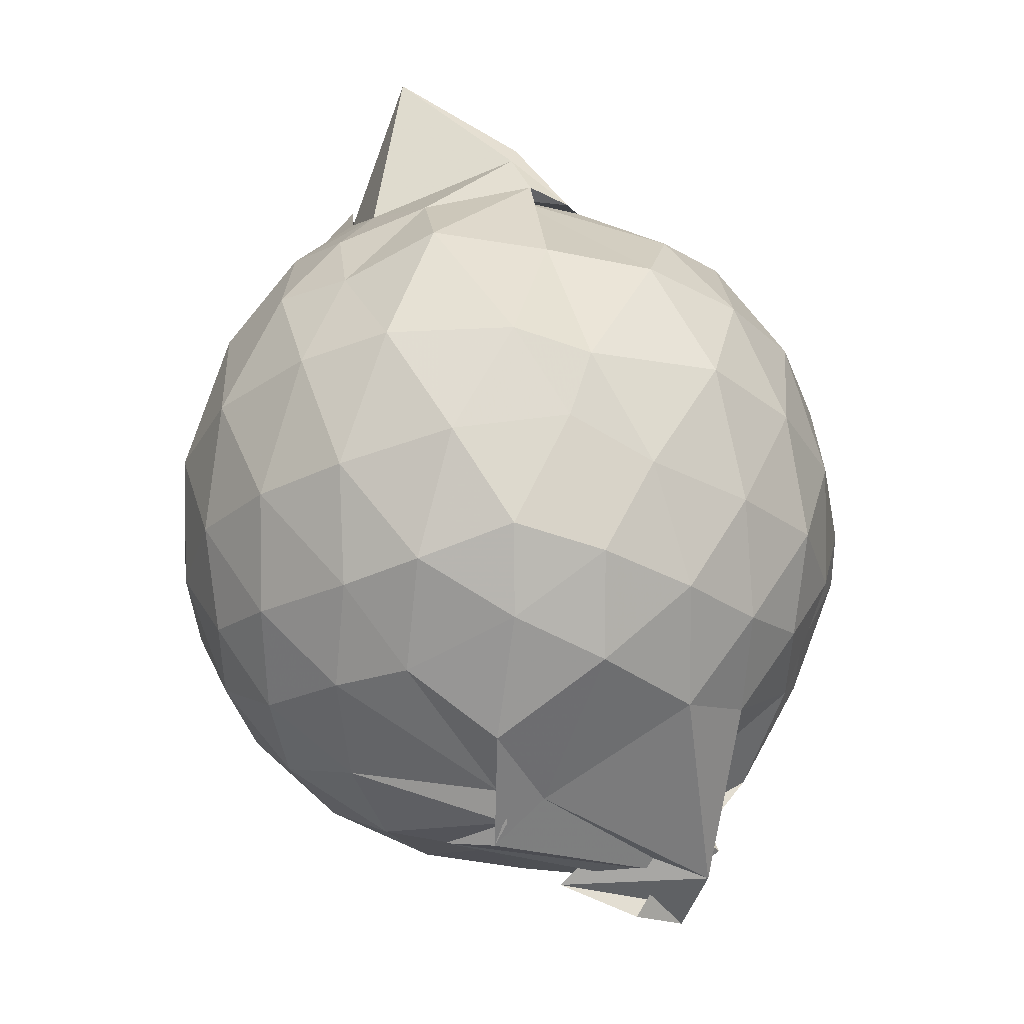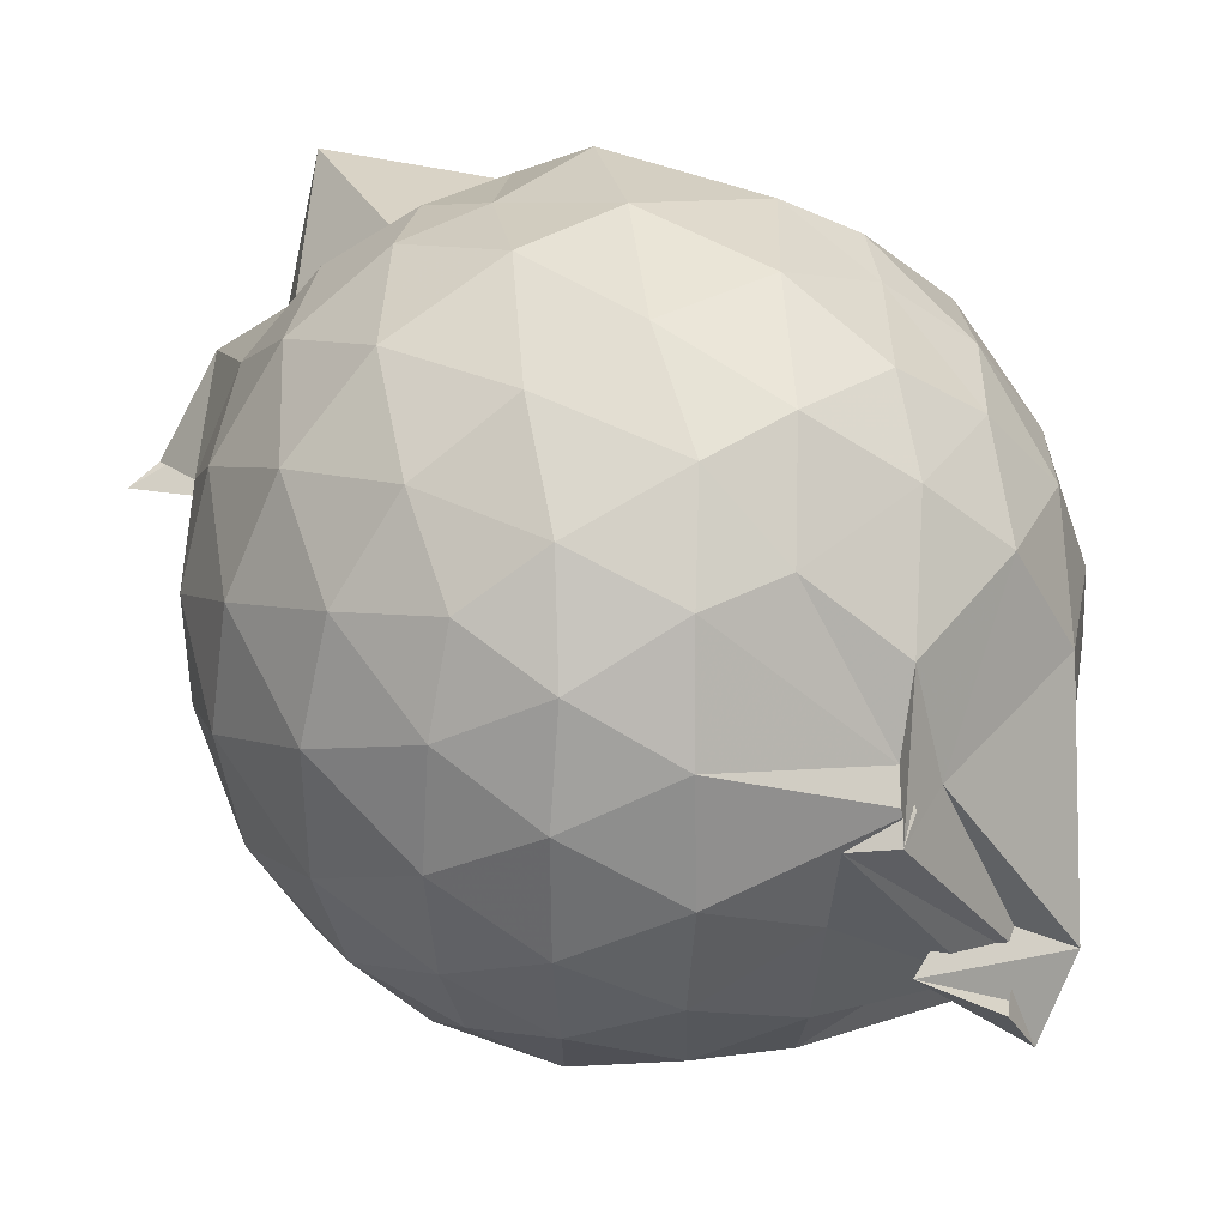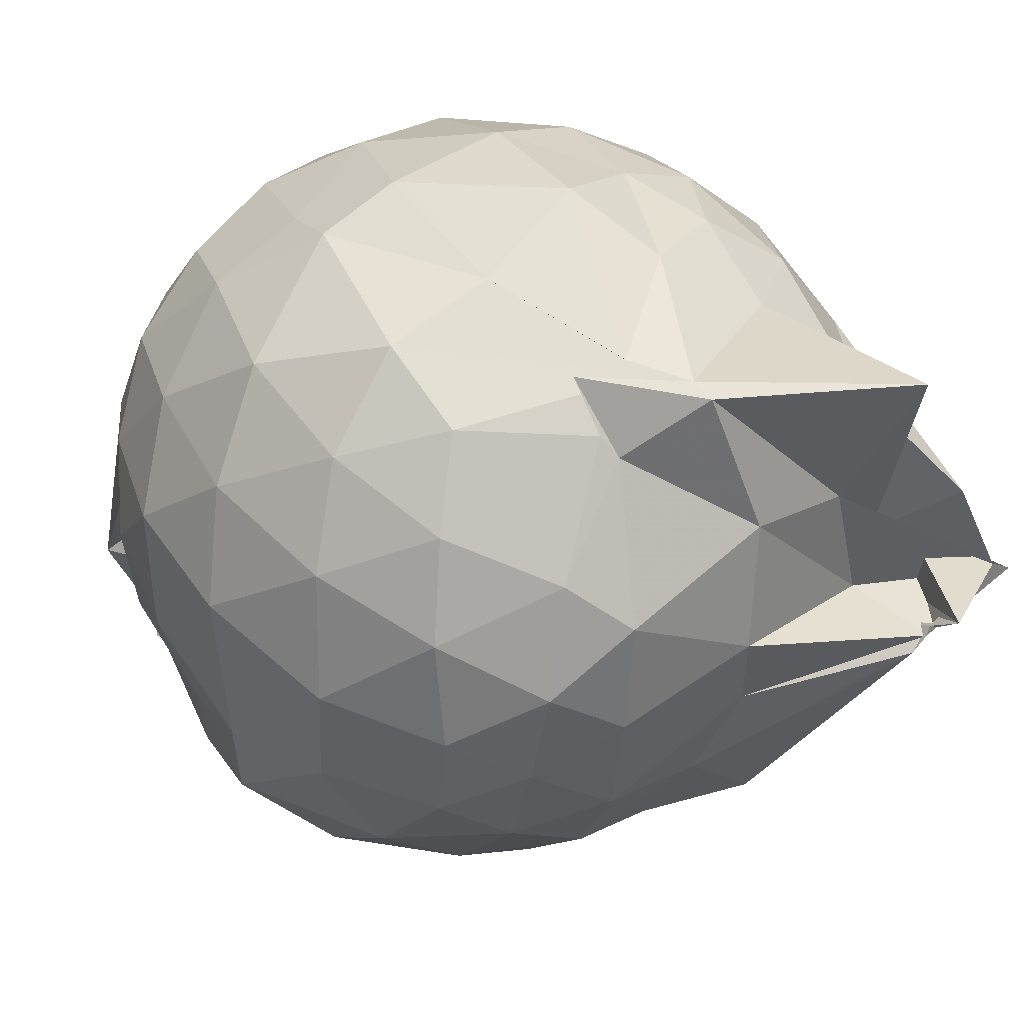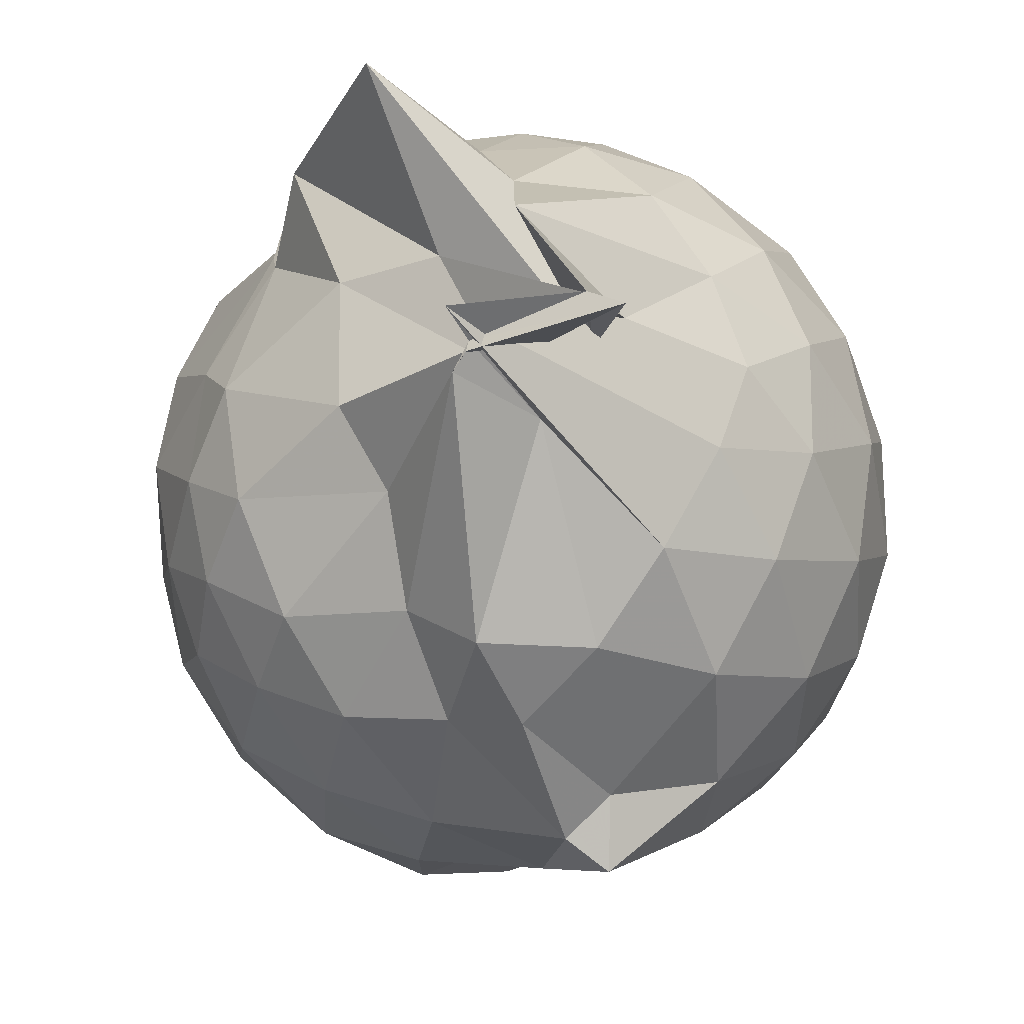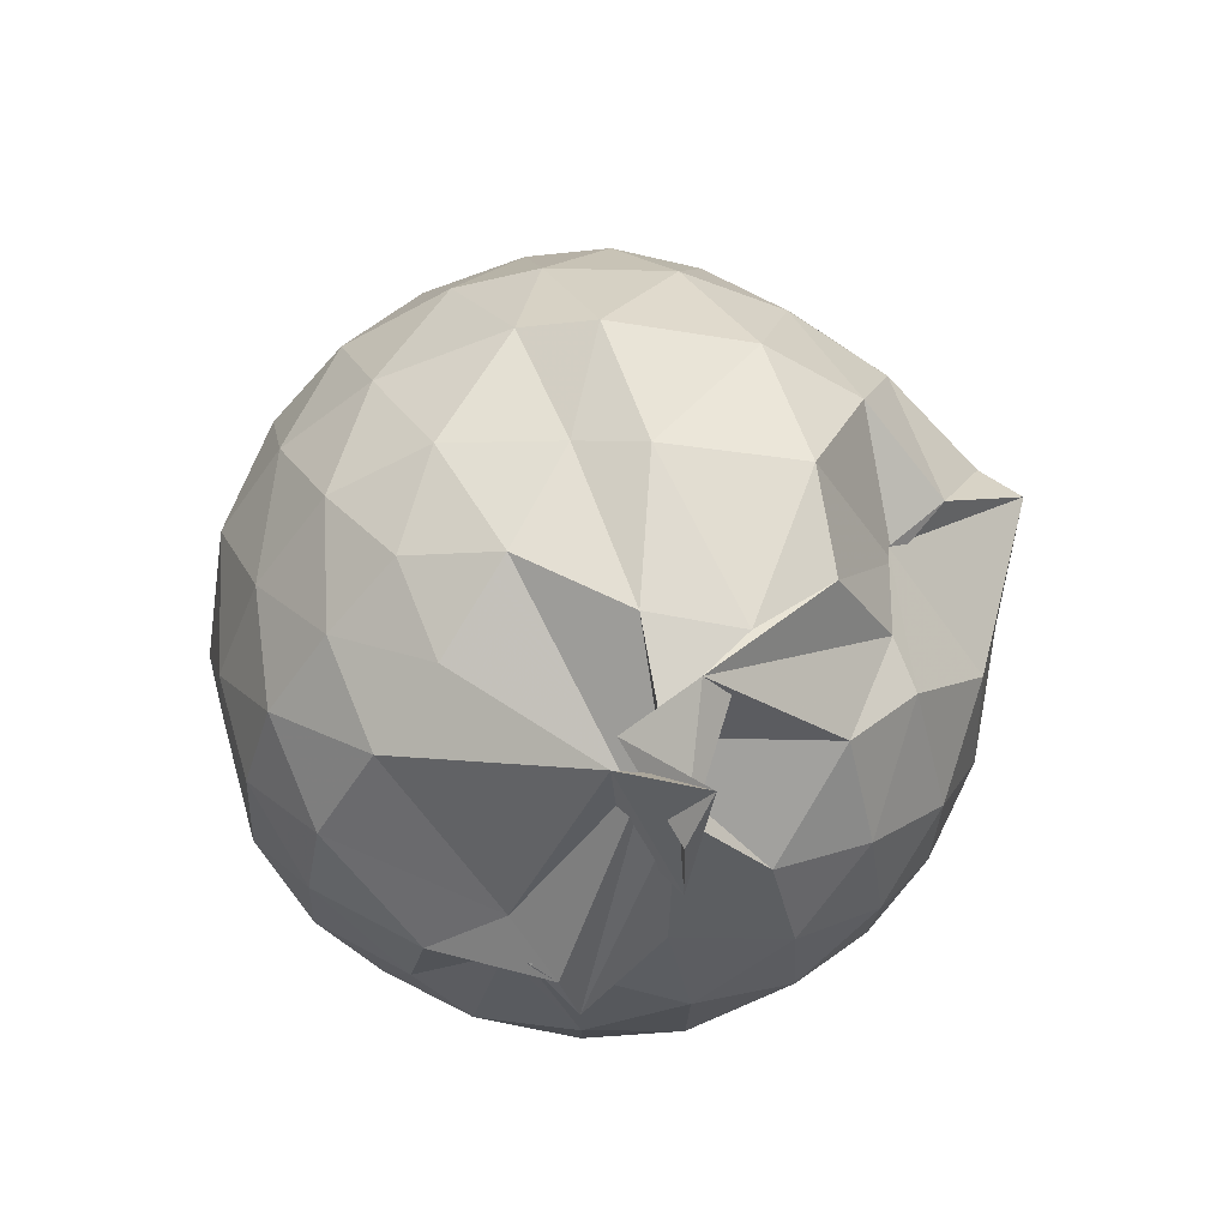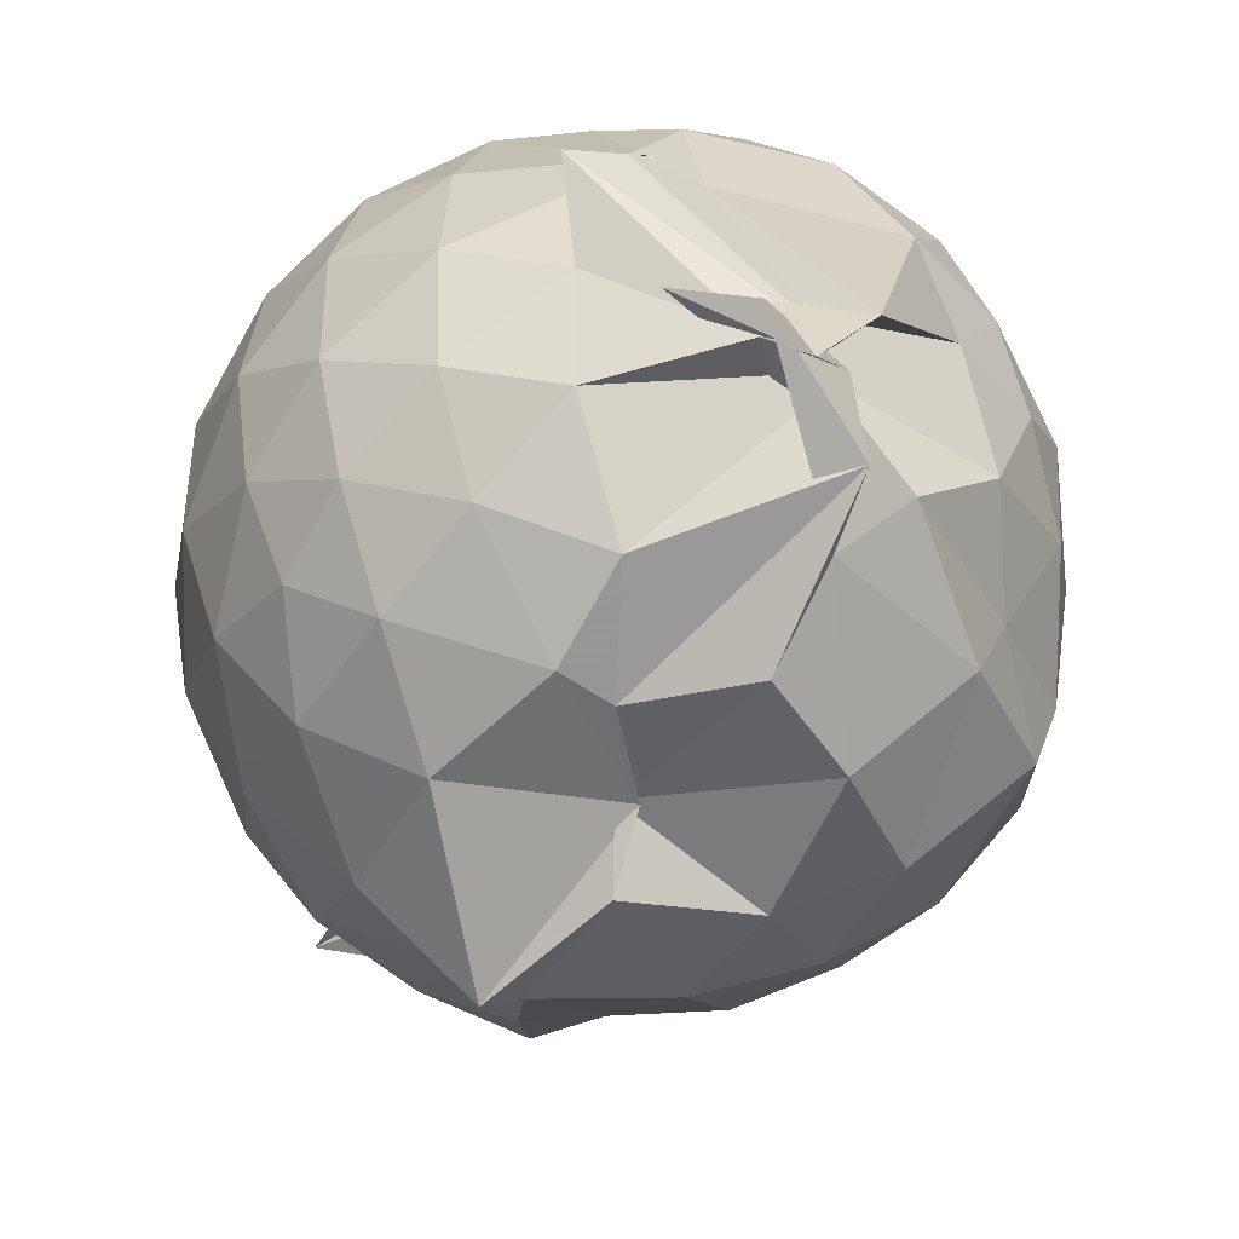
<metadata>
{"format":"obj","ext":"obj","renderer":"f3d","projection":"perspective","resolution":1024,"background":"white","views":[{"elev":-31.9,"azim":-160.2,"up":"+Z"},{"elev":34.6,"azim":151.3,"up":"+Y"},{"elev":23.2,"azim":-45.9,"up":"+Y"},{"elev":-23.7,"azim":22.5,"up":"+Y"},{"elev":-48.5,"azim":-56.3,"up":"+Z"},{"elev":-44.4,"azim":179.3,"up":"+Y"}]}
</metadata>
<code>
v 0.3577 -0.3645 1.643
v 0.1633 -0.1519 -0.2907
v 0.8161 -0.2781 1.266
v 0.7549 -0.05837 1.324
v 0.6223 0.1728 1.351
v 0.4434 0.3667 1.32
v 0.248 0.4929 1.242
v 0.004327 0.4763 1.311
v -0.2468 0.3204 1.433
v -0.178 0.2709 1.447
v -0.593 0.1954 1.234
v -0.6785 -0.02469 1.278
v -0.7146 -0.2738 1.294
v -0.6714 -0.5427 1.281
v -0.6209 -0.7548 1.206
v -0.4252 -0.8826 1.255
v -0.192 -0.991 1.265
v 0.06213 -1.025 1.243
v 0.2403 -1.054 1.227
v 0.4505 -0.9246 1.297
v 0.6303 -0.7288 1.345
v 0.7573 -0.4905 1.31
v 0.9067 -0.1381 1.053
v 0.8122 0.1223 1.083
v 0.6335 0.3662 1.084
v 0.3968 0.5299 1.058
v 0.1879 0.579 1.035
v -0.07767 0.6106 1.101
v -0.3388 0.4529 1.092
v -0.5917 0.3434 1.04
v -0.7578 0.1194 1.022
v -0.8347 -0.1406 1.04
v -0.8298 -0.4535 1.033
v -0.7879 -0.6801 0.9826
v -0.6034 -0.9282 0.9928
v -0.363 -1.071 1.01
v -0.08943 -1.177 0.9856
v 0.2225 -1.236 0.9182
v 0.3385 -1.144 0.9254
v 0.6484 -0.9339 1.056
v 0.81 -0.6853 1.08
v 0.9014 -0.4198 1.053
v 0.9203 0.01831 0.766
v 0.7873 0.2839 0.7662
v 0.5727 0.4943 0.7669
v 0.2812 0.6229 0.7652
v 0.02696 0.6599 0.7673
v -0.298 0.5998 0.7448
v -0.4711 0.5013 0.69
v -0.7333 0.2604 0.7339
v -0.8535 -0.007777 0.7284
v -0.8905 -0.2982 0.7282
v -0.8365 -0.6466 0.7224
v -0.7771 -0.832 0.6787
v -0.5083 -1.078 0.7102
v -0.2421 -1.182 0.7257
v 0.05398 -1.215 0.6448
v 0.3044 -1.307 0.8529
v 0.5478 -1.089 0.7593
v 0.7788 -0.8587 0.7554
v 0.9202 -0.5828 0.7608
v 0.9692 -0.2815 0.7632
v 0.8297 0.1442 0.471
v 0.6599 0.3709 0.4731
v 0.4251 0.5232 0.4431
v 0.1671 0.6059 0.4308
v -0.138 0.6097 0.4672
v -0.4083 0.4886 0.5233
v -0.5819 0.348 0.4291
v -0.7547 0.1036 0.4231
v -0.8546 -0.1643 0.4504
v -0.8373 -0.4442 0.4571
v -0.701 -0.7055 0.4252
v -0.6347 -0.8685 0.3762
v -0.378 -1.118 0.4026
v 0.05129 -1.071 0.5234
v 0.003794 -1.085 0.5199
v 0.3963 -1.102 0.4348
v 0.6533 -0.9415 0.4658
v 0.8279 -0.7126 0.4707
v 0.9117 -0.4411 0.4404
v 0.9138 -0.1277 0.4427
v 0.681 0.2144 0.2527
v 0.4908 0.3476 0.2013
v 0.2101 0.4541 0.1681
v -0.006099 0.4941 0.1805
v -0.257 0.4837 0.2385
v -0.4488 0.3465 0.1975
v -0.6118 0.1526 0.1677
v -0.7116 -0.08328 0.1826
v -0.7676 -0.3069 0.2413
v -0.6819 -0.5363 0.1905
v -0.4994 -0.7461 0.04354
v -0.3361 -0.9164 0.02962
v -0.2261 -1.07 0.1946
v 0.05281 -1.049 0.2896
v 0.1616 -1.043 0.204
v 0.487 -0.9236 0.1937
v 0.6781 -0.7808 0.2514
v 0.7594 -0.5631 0.1933
v 0.795 -0.286 0.1683
v 0.7623 -0.008413 0.1944
v 0.6262 -0.2575 1.564
v 0.4815 -0.09237 1.856
v 0.382 0.1186 1.622
v 0.2198 0.3371 1.44
v -0.1788 0.2871 1.575
v -0.3453 0.289 1.366
v -0.332 0.1625 1.437
v -0.4843 -0.1453 1.475
v -0.5211 -0.4199 1.466
v -0.502 -0.6504 1.389
v -0.2709 -0.79 1.43
v 0.0378 -0.8186 1.423
v 0.2193 -0.9314 1.446
v 0.4448 -0.4981 1.618
v 0.3613 -0.3641 1.953
v 0.6436 -0.3352 1.848
v 0.5455 -0.3072 1.548
v 0.1634 0.2886 1.96
v -0.182 0.2604 1.632
v -0.3073 0.113 1.473
v -0.3687 -0.2542 1.582
v -0.3456 -0.5241 1.537
v 0.04899 -0.5813 1.561
v 0.3326 -0.4674 1.847
v 0.3766 -0.4069 1.86
v 0.7292 -0.3766 1.839
v 0.2257 -0.07739 1.687
v -0.03525 -0.08125 1.662
v -0.03829 -0.3887 1.646
v 0.369 -0.4299 1.859
v 0.5636 0.1207 0.05109
v 0.311 0.2528 0.000243
v 0.1042 0.2807 -0.007
v -0.2071 0.3418 0.05582
v -0.387 0.1728 -0.01019
v -0.5298 -0.09069 -0.03557
v -0.6103 -0.3146 0.04394
v -0.02261 -0.541 -0.2793
v -0.2029 -0.6568 -0.3524
v -0.3972 -0.8305 -0.1146
v 0.04353 -0.927 0.02031
v 0.316 -0.8221 -0.005745
v 0.5657 -0.7022 0.05319
v 0.6165 -0.4397 -0.009943
v 0.618 -0.1379 -0.009395
v 0.376 -0.009633 -0.1176
v -0.01269 -0.07161 -0.2039
v -0.07516 0.1042 -0.1465
v -0.1119 -0.1514 -0.2072
v -0.4175 -0.6202 -0.2855
v -0.2909 -0.7902 -0.3335
v -0.3711 -0.6047 -0.1379
v 0.1304 -0.6711 -0.155
v 0.3844 -0.5751 -0.1152
v 0.3927 -0.2947 -0.1624
v -0.01511 -0.1381 -0.2659
v 0.03628 -0.1825 -0.304
v -0.3364 -0.6578 -0.2457
v -0.2002 -0.6379 -0.2468
v 0.1342 -0.4007 -0.2092
f 3 23 4
f 4 23 24
f 4 24 5
f 5 24 25
f 5 25 6
f 6 25 26
f 6 26 7
f 7 26 27
f 7 27 8
f 8 27 28
f 8 28 9
f 9 28 29
f 9 29 10
f 10 29 30
f 10 30 11
f 11 30 31
f 11 31 12
f 12 31 32
f 12 32 13
f 13 32 33
f 13 33 14
f 14 33 34
f 14 34 15
f 15 34 35
f 15 35 16
f 16 35 36
f 16 36 17
f 17 36 37
f 17 37 18
f 18 37 38
f 18 38 19
f 19 38 39
f 19 39 20
f 20 39 40
f 20 40 21
f 21 40 41
f 21 41 22
f 22 41 42
f 22 42 3
f 3 42 23
f 23 43 24
f 24 43 44
f 24 44 25
f 25 44 45
f 25 45 26
f 26 45 46
f 26 46 27
f 27 46 47
f 27 47 28
f 28 47 48
f 28 48 29
f 29 48 49
f 29 49 30
f 30 49 50
f 30 50 31
f 31 50 51
f 31 51 32
f 32 51 52
f 32 52 33
f 33 52 53
f 33 53 34
f 34 53 54
f 34 54 35
f 35 54 55
f 35 55 36
f 36 55 56
f 36 56 37
f 37 56 57
f 37 57 38
f 38 57 58
f 38 58 39
f 39 58 59
f 39 59 40
f 40 59 60
f 40 60 41
f 41 60 61
f 41 61 42
f 42 61 62
f 42 62 23
f 23 62 43
f 43 63 44
f 44 63 64
f 44 64 45
f 45 64 65
f 45 65 46
f 46 65 66
f 46 66 47
f 47 66 67
f 47 67 48
f 48 67 68
f 48 68 49
f 49 68 69
f 49 69 50
f 50 69 70
f 50 70 51
f 51 70 71
f 51 71 52
f 52 71 72
f 52 72 53
f 53 72 73
f 53 73 54
f 54 73 74
f 54 74 55
f 55 74 75
f 55 75 56
f 56 75 76
f 56 76 57
f 57 76 77
f 57 77 58
f 58 77 78
f 58 78 59
f 59 78 79
f 59 79 60
f 60 79 80
f 60 80 61
f 61 80 81
f 61 81 62
f 62 81 82
f 62 82 43
f 43 82 63
f 63 83 64
f 64 83 84
f 64 84 65
f 65 84 85
f 65 85 66
f 66 85 86
f 66 86 67
f 67 86 87
f 67 87 68
f 68 87 88
f 68 88 69
f 69 88 89
f 69 89 70
f 70 89 90
f 70 90 71
f 71 90 91
f 71 91 72
f 72 91 92
f 72 92 73
f 73 92 93
f 73 93 74
f 74 93 94
f 74 94 75
f 75 94 95
f 75 95 76
f 76 95 96
f 76 96 77
f 77 96 97
f 77 97 78
f 78 97 98
f 78 98 79
f 79 98 99
f 79 99 80
f 80 99 100
f 80 100 81
f 81 100 101
f 81 101 82
f 82 101 102
f 82 102 63
f 63 102 83
f 103 104 118
f 104 119 118
f 104 105 119
f 105 120 119
f 105 106 120
f 106 107 120
f 107 121 120
f 107 108 121
f 108 122 121
f 108 109 122
f 109 110 122
f 110 123 122
f 110 111 123
f 111 124 123
f 111 112 124
f 112 113 124
f 113 125 124
f 113 114 125
f 114 126 125
f 114 115 126
f 115 116 126
f 116 127 126
f 116 117 127
f 117 118 127
f 117 103 118
f 118 119 128
f 119 129 128
f 119 120 129
f 120 121 129
f 121 130 129
f 121 122 130
f 122 123 130
f 123 131 130
f 123 124 131
f 124 125 131
f 125 132 131
f 125 126 132
f 126 127 132
f 127 128 132
f 127 118 128
f 133 148 134
f 134 148 149
f 134 149 135
f 135 149 150
f 135 150 136
f 136 150 137
f 137 150 151
f 137 151 138
f 138 151 152
f 138 152 139
f 139 152 140
f 140 152 153
f 140 153 141
f 141 153 154
f 141 154 142
f 142 154 143
f 143 154 155
f 143 155 144
f 144 155 156
f 144 156 145
f 145 156 146
f 146 156 157
f 146 157 147
f 147 157 148
f 147 148 133
f 148 158 149
f 149 158 159
f 149 159 150
f 150 159 151
f 151 159 160
f 151 160 152
f 152 160 153
f 153 160 161
f 153 161 154
f 154 161 155
f 155 161 162
f 155 162 156
f 156 162 157
f 157 162 158
f 157 158 148
f 3 4 103
f 103 4 104
f 4 5 104
f 104 5 105
f 5 6 105
f 105 6 106
f 6 7 106
f 7 8 106
f 106 8 107
f 8 9 107
f 107 9 108
f 9 10 108
f 108 10 109
f 10 11 109
f 11 12 109
f 109 12 110
f 12 13 110
f 110 13 111
f 13 14 111
f 111 14 112
f 14 15 112
f 15 16 112
f 112 16 113
f 16 17 113
f 113 17 114
f 17 18 114
f 114 18 115
f 18 19 115
f 19 20 115
f 115 20 116
f 20 21 116
f 116 21 117
f 21 22 117
f 117 22 103
f 22 3 103
f 83 133 84
f 84 133 134
f 84 134 85
f 85 134 135
f 85 135 86
f 86 135 136
f 86 136 87
f 87 136 88
f 88 136 137
f 88 137 89
f 89 137 138
f 89 138 90
f 90 138 139
f 90 139 91
f 91 139 92
f 92 139 140
f 92 140 93
f 93 140 141
f 93 141 94
f 94 141 142
f 94 142 95
f 95 142 96
f 96 142 143
f 96 143 97
f 97 143 144
f 97 144 98
f 98 144 145
f 98 145 99
f 99 145 100
f 100 145 146
f 100 146 101
f 101 146 147
f 101 147 102
f 102 147 133
f 102 133 83
f 128 129 1
f 129 130 1
f 130 131 1
f 131 132 1
f 132 128 1
f 159 158 2
f 160 159 2
f 161 160 2
f 162 161 2
f 158 162 2

</code>
